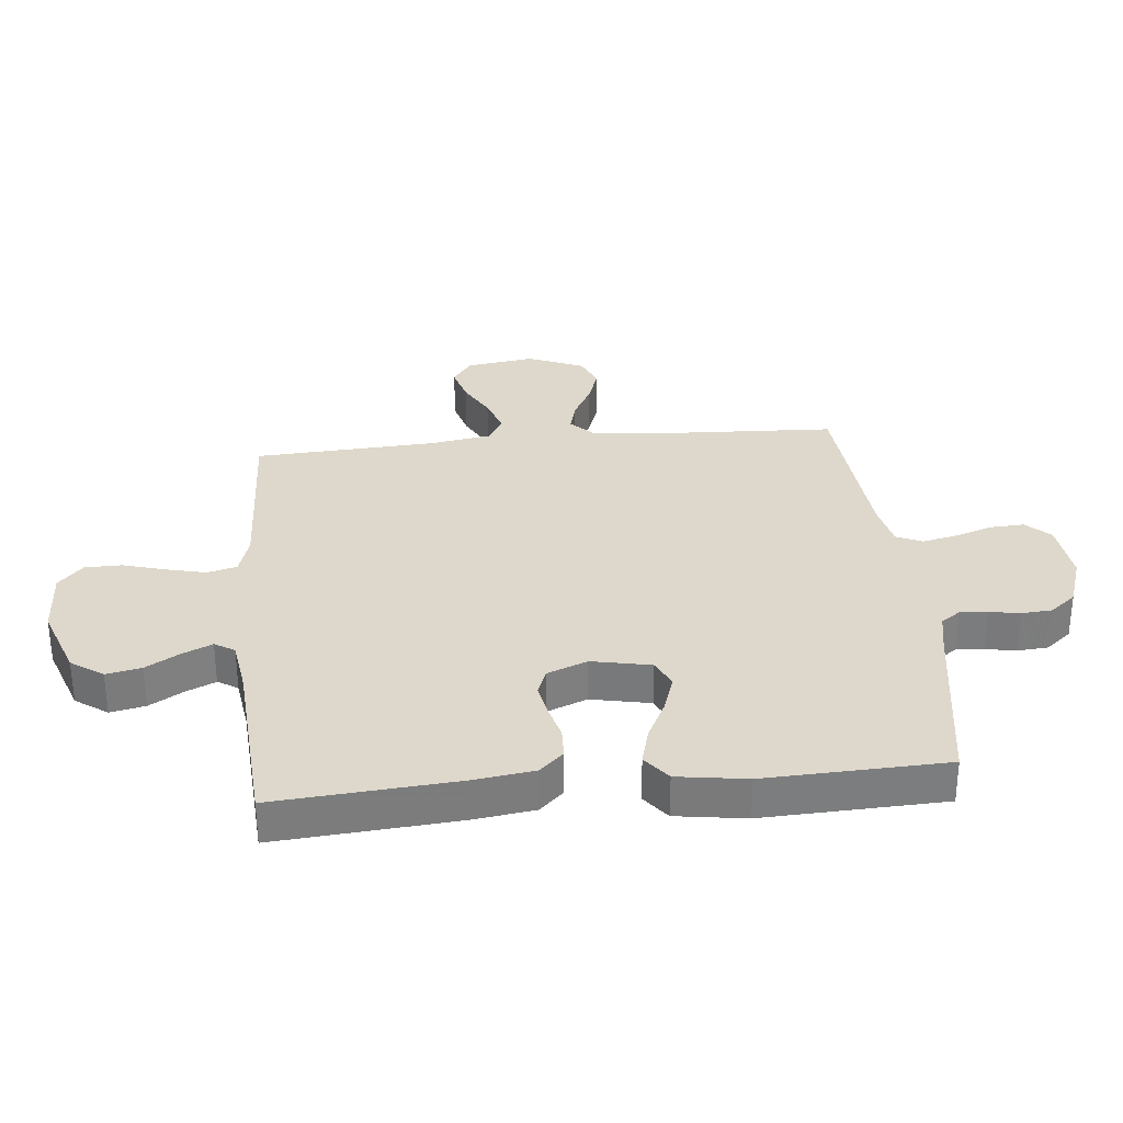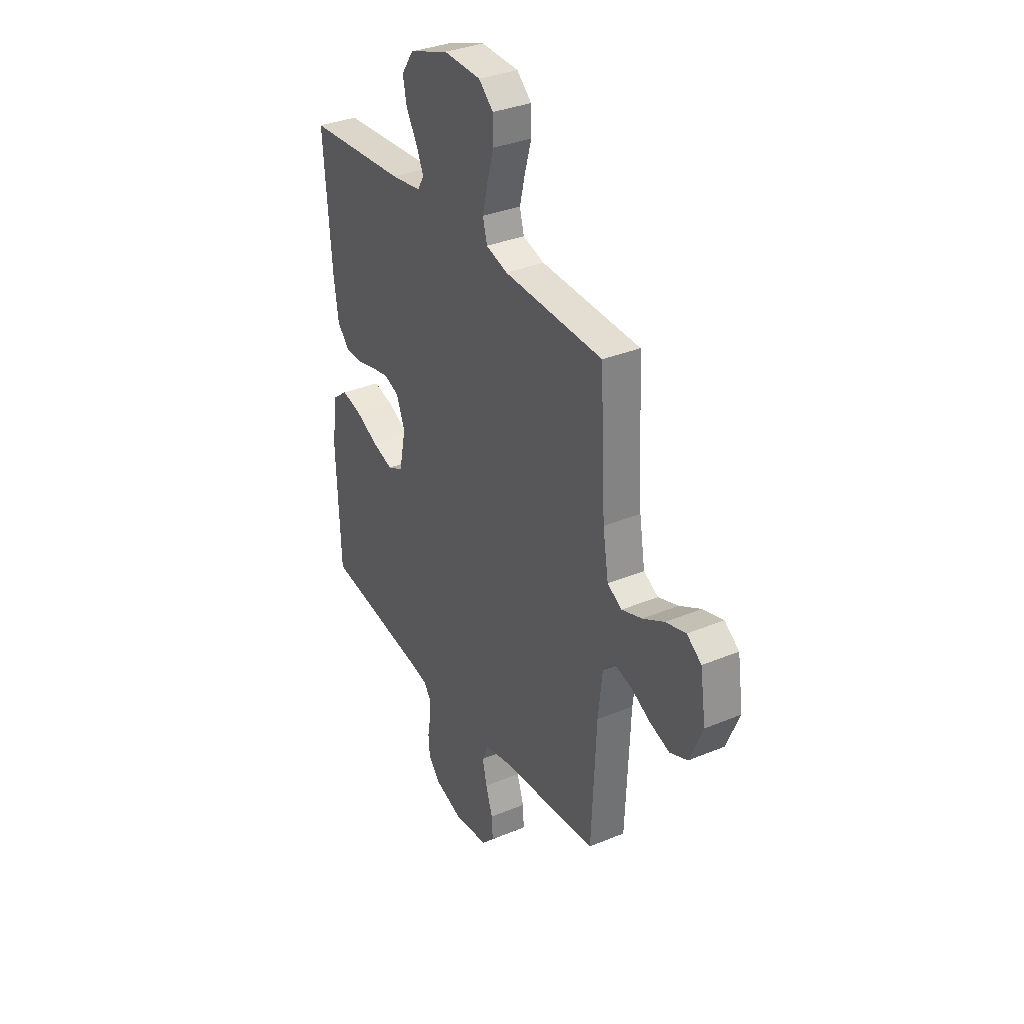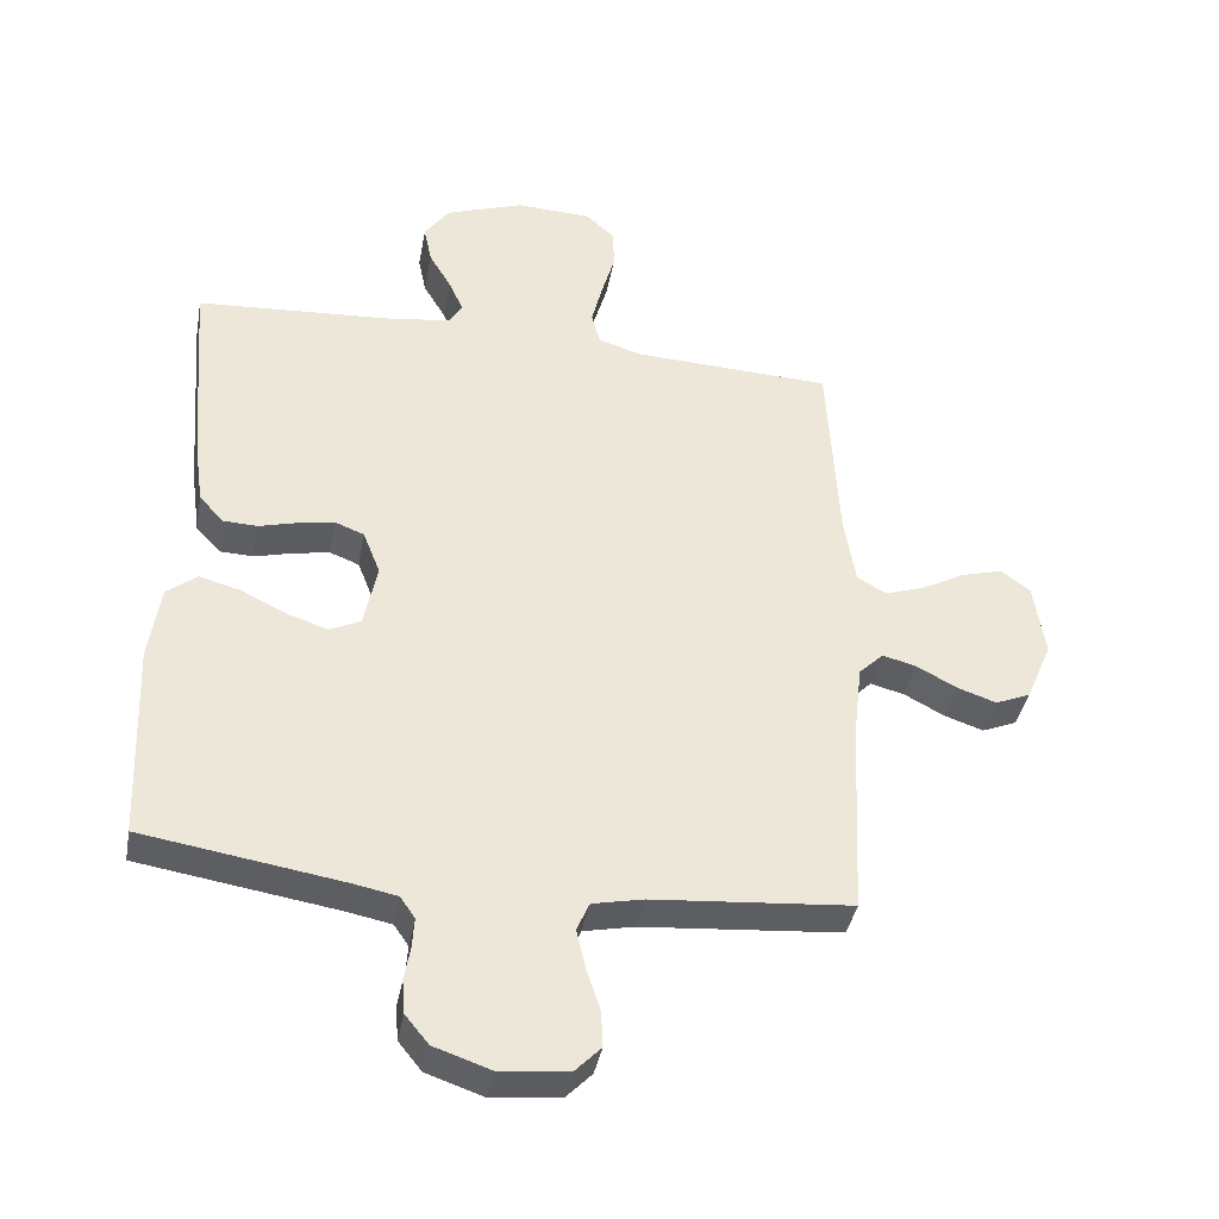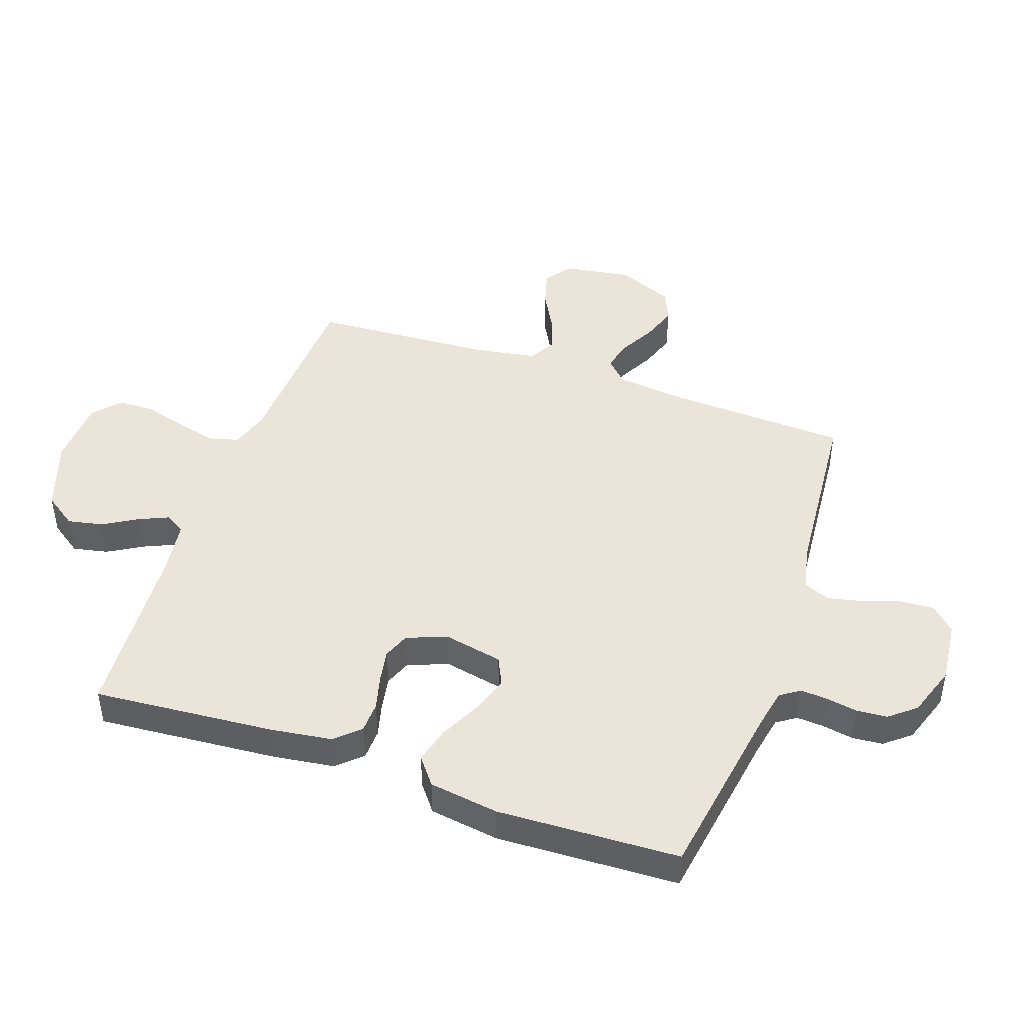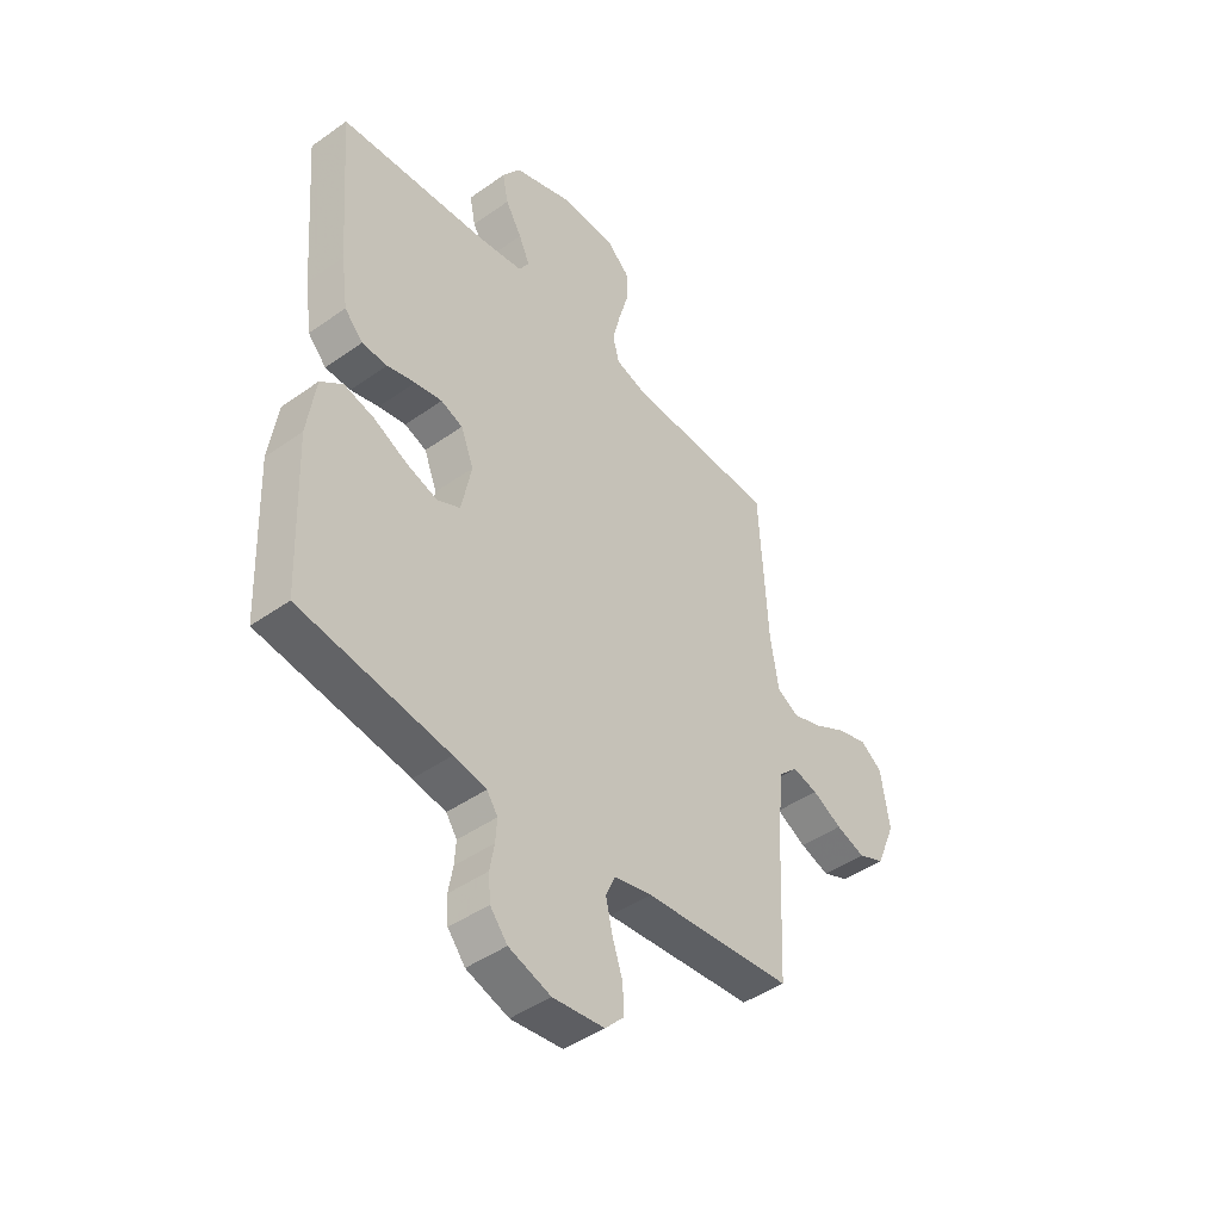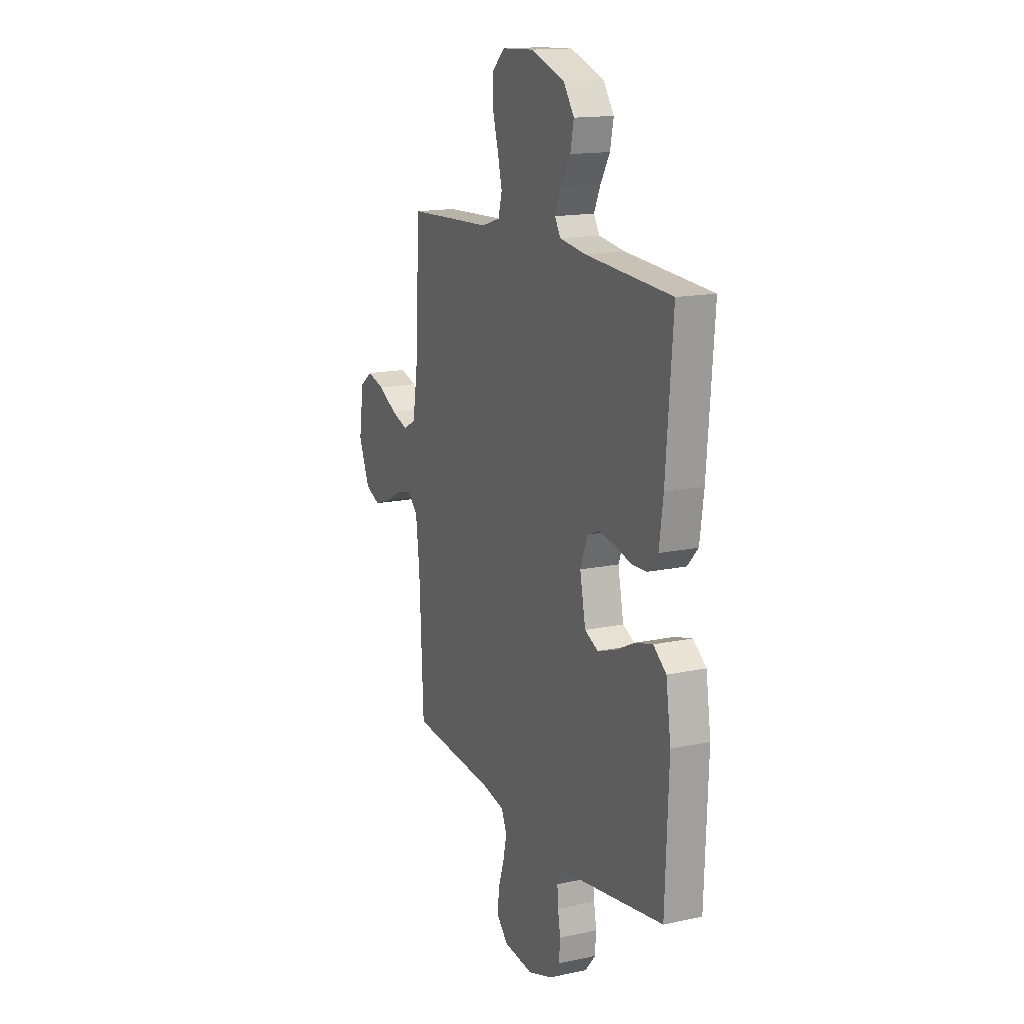
<metadata>
{"format":"obj","ext":"obj","renderer":"f3d","projection":"perspective","resolution":1024,"background":"white","views":[{"elev":31.5,"azim":84.4,"up":"+Y"},{"elev":33.7,"azim":-119.6,"up":"+Z"},{"elev":-39.3,"azim":169.6,"up":"+Z"},{"elev":45.1,"azim":109.2,"up":"+Y"},{"elev":-44.7,"azim":129.5,"up":"+Z"},{"elev":15.3,"azim":65.7,"up":"+Z"}]}
</metadata>
<code>
v 0.5 0.07 -0.5
v 0.2 0.07 -0.547
v 0.134 0.07 -0.56
v 0.112 0.07 -0.592
v 0.115 0.07 -0.637
v 0.124 0.07 -0.688
v 0.12 0.07 -0.739
v 0.085 0.07 -0.782
v 0 0.07 -0.811
v -0.104 0.07 -0.8
v -0.142 0.07 -0.761
v -0.139 0.07 -0.705
v -0.118 0.07 -0.642
v -0.105 0.07 -0.584
v -0.124 0.07 -0.541
v -0.2 0.07 -0.525
v -0.5 0.07 -0.5
v -0.514 0.07 -0.2
v -0.527 0.07 -0.086
v -0.564 0.07 -0.05
v -0.615 0.07 -0.063
v -0.675 0.07 -0.095
v -0.734 0.07 -0.115
v -0.787 0.07 -0.093
v -0.826 0.07 0
v -0.809 0.07 0.113
v -0.765 0.07 0.145
v -0.704 0.07 0.128
v -0.639 0.07 0.093
v -0.578 0.07 0.072
v -0.534 0.07 0.097
v -0.517 0.07 0.2
v -0.5 0.07 0.5
v -0.2 0.07 0.513
v -0.135 0.07 0.533
v -0.122 0.07 0.582
v -0.138 0.07 0.648
v -0.158 0.07 0.718
v -0.157 0.07 0.779
v -0.113 0.07 0.819
v 0 0.07 0.824
v 0.119 0.07 0.782
v 0.156 0.07 0.729
v 0.144 0.07 0.671
v 0.111 0.07 0.615
v 0.089 0.07 0.566
v 0.109 0.07 0.533
v 0.2 0.07 0.52
v 0.5 0.07 0.5
v 0.476 0.07 0.2
v 0.462 0.07 0.1
v 0.425 0.07 0.06
v 0.374 0.07 0.058
v 0.317 0.07 0.073
v 0.262 0.07 0.083
v 0.218 0.07 0.066
v 0.192 0.07 0
v 0.212 0.07 -0.098
v 0.259 0.07 -0.12
v 0.322 0.07 -0.099
v 0.389 0.07 -0.066
v 0.45 0.07 -0.05
v 0.495 0.07 -0.085
v 0.512 0.07 -0.2
v 0.5 0 -0.5
v 0.2 0 -0.547
v 0.134 0 -0.56
v 0.112 0 -0.592
v 0.115 0 -0.637
v 0.124 0 -0.688
v 0.12 0 -0.739
v 0.085 0 -0.782
v 0 0 -0.811
v -0.104 0 -0.8
v -0.142 0 -0.761
v -0.139 0 -0.705
v -0.118 0 -0.642
v -0.105 0 -0.584
v -0.124 0 -0.541
v -0.2 0 -0.525
v -0.5 0 -0.5
v -0.514 0 -0.2
v -0.527 0 -0.086
v -0.564 0 -0.05
v -0.615 0 -0.063
v -0.675 0 -0.095
v -0.734 0 -0.115
v -0.787 0 -0.093
v -0.826 0 0
v -0.809 0 0.113
v -0.765 0 0.145
v -0.704 0 0.128
v -0.639 0 0.093
v -0.578 0 0.072
v -0.534 0 0.097
v -0.517 0 0.2
v -0.5 0 0.5
v -0.2 0 0.513
v -0.135 0 0.533
v -0.122 0 0.582
v -0.138 0 0.648
v -0.158 0 0.718
v -0.157 0 0.779
v -0.113 0 0.819
v 0 0 0.824
v 0.119 0 0.782
v 0.156 0 0.729
v 0.144 0 0.671
v 0.111 0 0.615
v 0.089 0 0.566
v 0.109 0 0.533
v 0.2 0 0.52
v 0.5 0 0.5
v 0.476 0 0.2
v 0.462 0 0.1
v 0.425 0 0.06
v 0.374 0 0.058
v 0.317 0 0.073
v 0.262 0 0.083
v 0.218 0 0.066
v 0.192 0 0
v 0.212 0 -0.098
v 0.259 0 -0.12
v 0.322 0 -0.099
v 0.389 0 -0.066
v 0.45 0 -0.05
v 0.495 0 -0.085
v 0.512 0 -0.2
f 63 64 1 2
f 60 61 62 63
f 59 60 63 2
f 58 59 2 3
f 57 58 3 4
f 51 52 53 54
f 51 54 55
f 48 49 50 51
f 47 48 51 55
f 46 47 55 56
f 42 43 44 45
f 42 45 46
f 41 42 46
f 37 38 39 40
f 36 37 40 41
f 35 36 41 46
f 32 33 34
f 31 32 34 35
f 26 27 28 29
f 26 29 30
f 25 26 30
f 24 25 30
f 21 22 23 24
f 20 21 24 30
f 19 20 30 31
f 16 17 18
f 15 16 18 19
f 10 11 12 13
f 10 13 14
f 9 10 14
f 8 9 14 15
f 5 6 7 8
f 4 5 8 15
f 35 46 56 57
f 19 31 35 57
f 4 15 19 57
f 66 65 128 127
f 127 126 125 124
f 66 127 124 123
f 67 66 123 122
f 68 67 122 121
f 118 117 116 115
f 119 118 115
f 115 114 113 112
f 119 115 112 111
f 120 119 111 110
f 109 108 107 106
f 110 109 106
f 110 106 105
f 104 103 102 101
f 105 104 101 100
f 110 105 100 99
f 98 97 96
f 99 98 96 95
f 93 92 91 90
f 94 93 90
f 94 90 89
f 94 89 88
f 88 87 86 85
f 94 88 85 84
f 95 94 84 83
f 82 81 80
f 83 82 80 79
f 77 76 75 74
f 78 77 74
f 78 74 73
f 79 78 73 72
f 72 71 70 69
f 79 72 69 68
f 121 120 110 99
f 121 99 95 83
f 121 83 79 68
f 1 65 66 2
f 2 66 67 3
f 3 67 68 4
f 4 68 69 5
f 5 69 70 6
f 6 70 71 7
f 7 71 72 8
f 8 72 73 9
f 9 73 74 10
f 10 74 75 11
f 11 75 76 12
f 12 76 77 13
f 13 77 78 14
f 14 78 79 15
f 15 79 80 16
f 16 80 81 17
f 17 81 82 18
f 18 82 83 19
f 19 83 84 20
f 20 84 85 21
f 21 85 86 22
f 22 86 87 23
f 23 87 88 24
f 24 88 89 25
f 25 89 90 26
f 26 90 91 27
f 27 91 92 28
f 28 92 93 29
f 29 93 94 30
f 30 94 95 31
f 31 95 96 32
f 32 96 97 33
f 33 97 98 34
f 34 98 99 35
f 35 99 100 36
f 36 100 101 37
f 37 101 102 38
f 38 102 103 39
f 39 103 104 40
f 40 104 105 41
f 41 105 106 42
f 42 106 107 43
f 43 107 108 44
f 44 108 109 45
f 45 109 110 46
f 46 110 111 47
f 47 111 112 48
f 48 112 113 49
f 49 113 114 50
f 50 114 115 51
f 51 115 116 52
f 52 116 117 53
f 53 117 118 54
f 54 118 119 55
f 55 119 120 56
f 56 120 121 57
f 57 121 122 58
f 58 122 123 59
f 59 123 124 60
f 60 124 125 61
f 61 125 126 62
f 62 126 127 63
f 63 127 128 64
f 64 128 65 1

</code>
